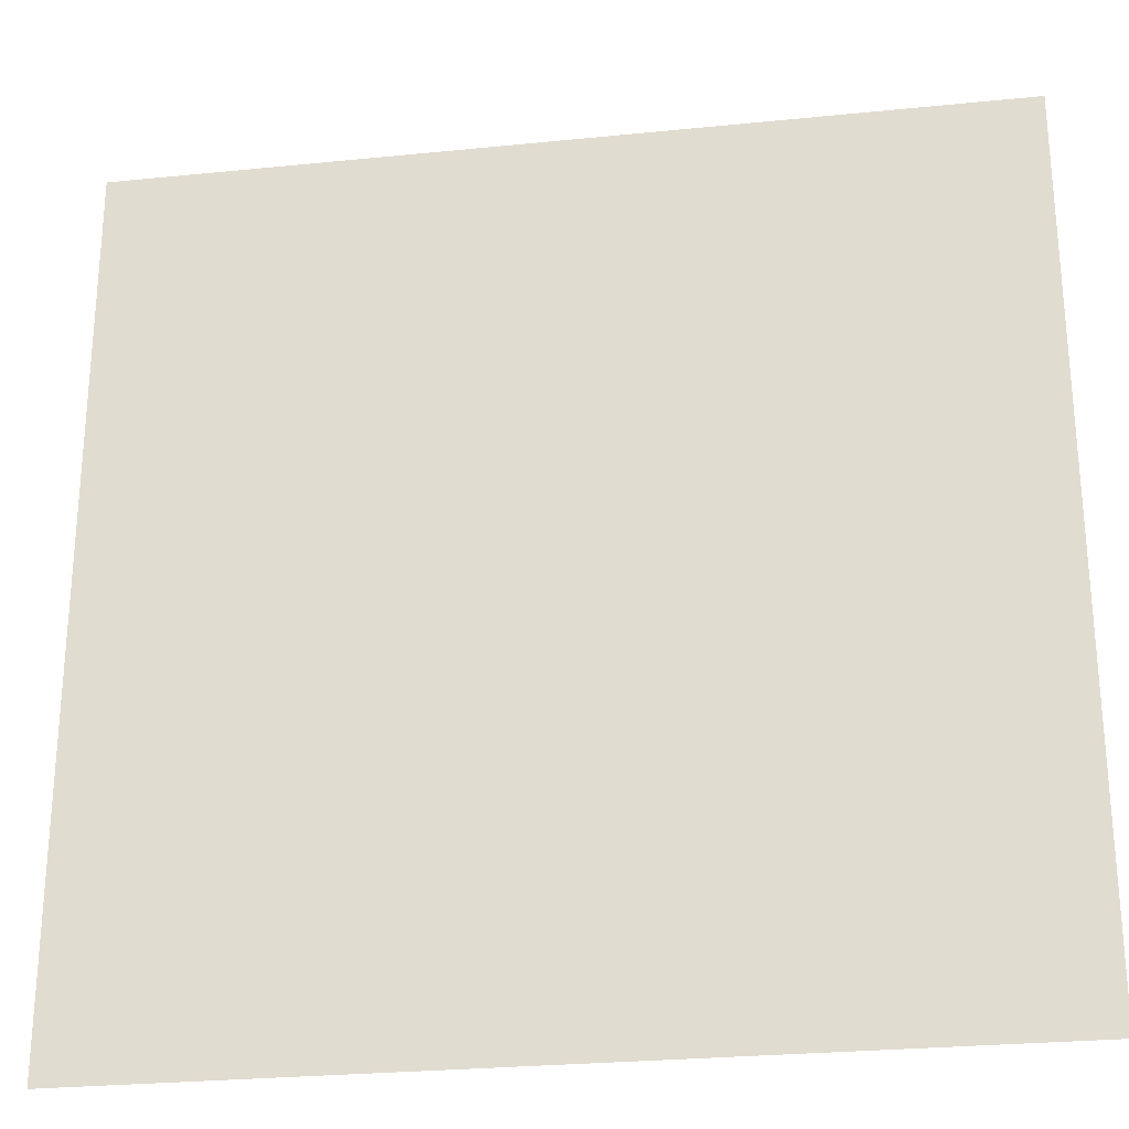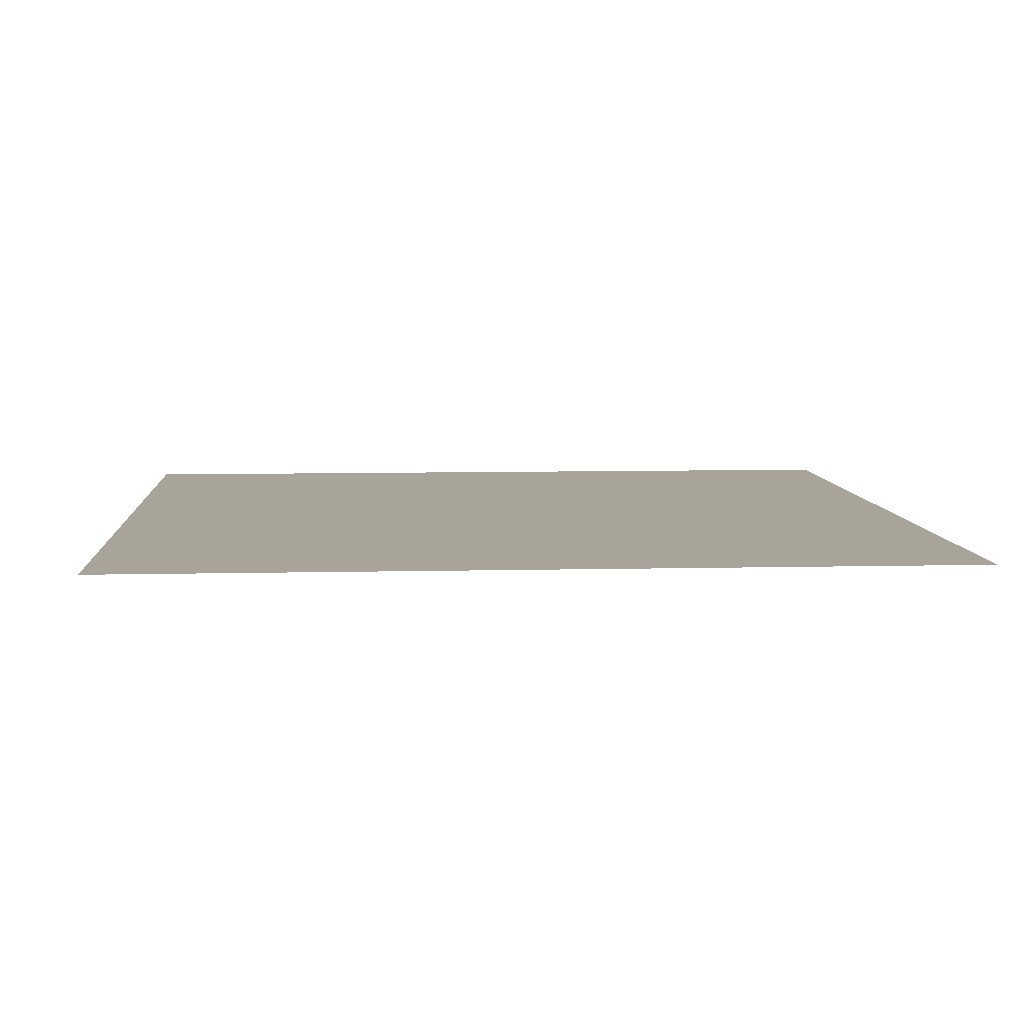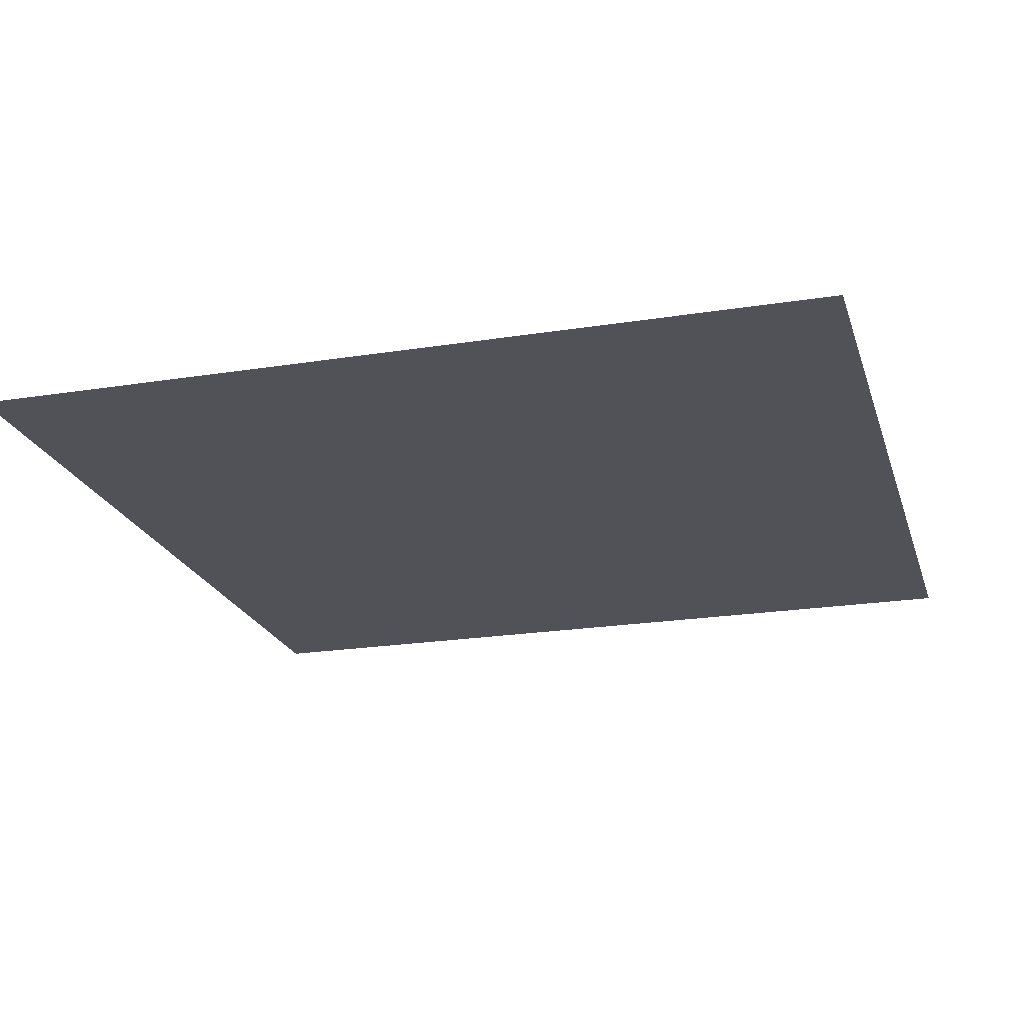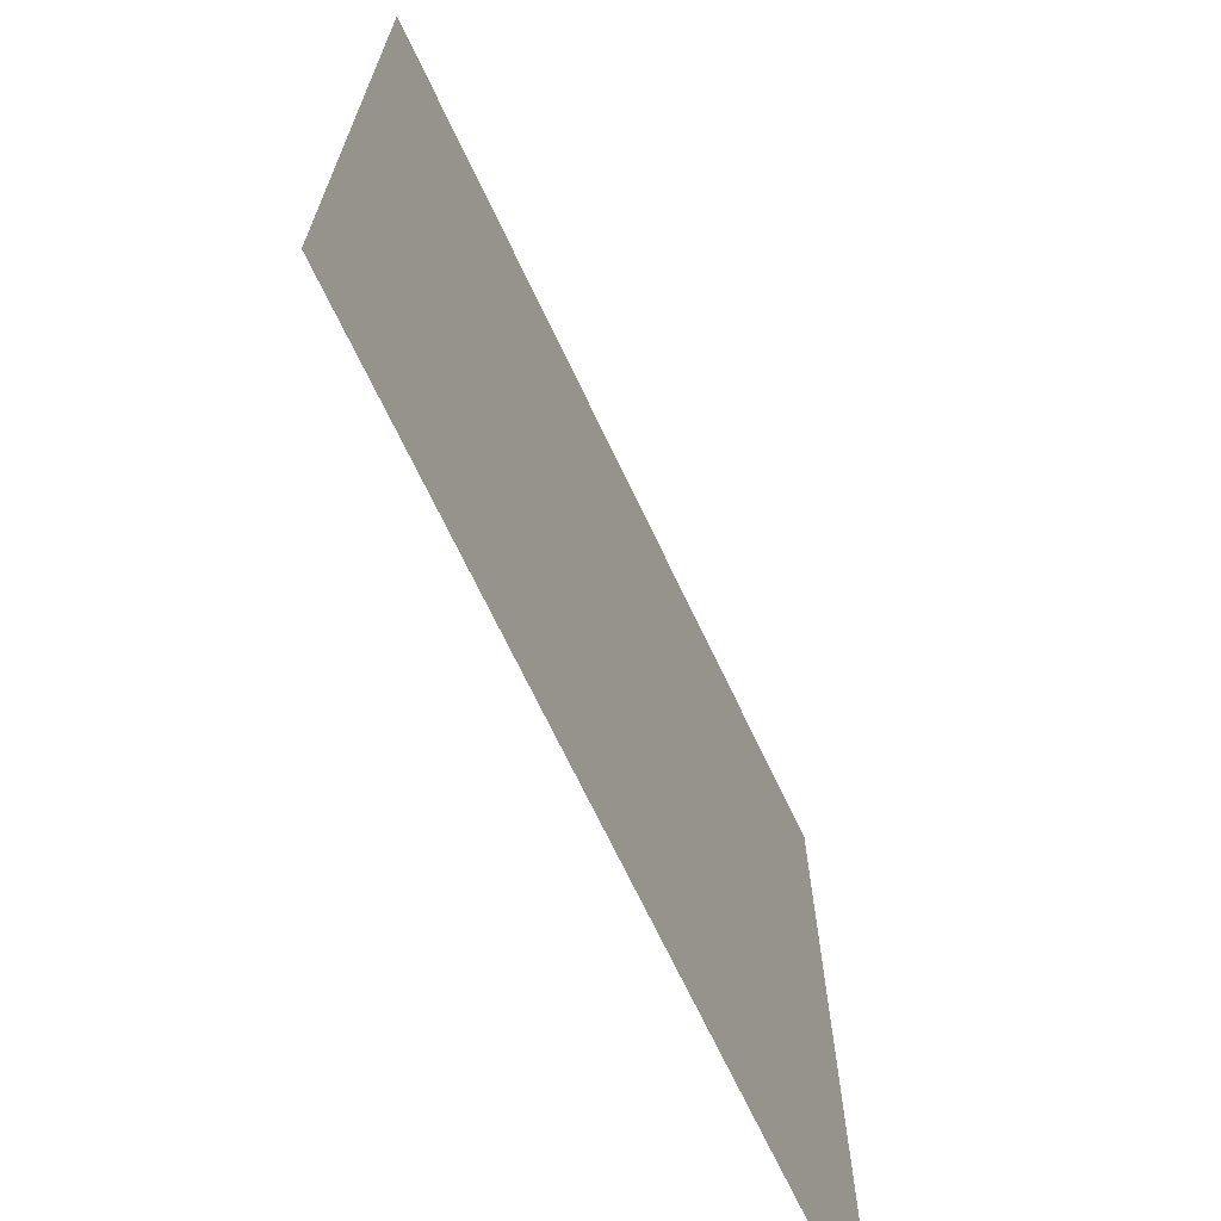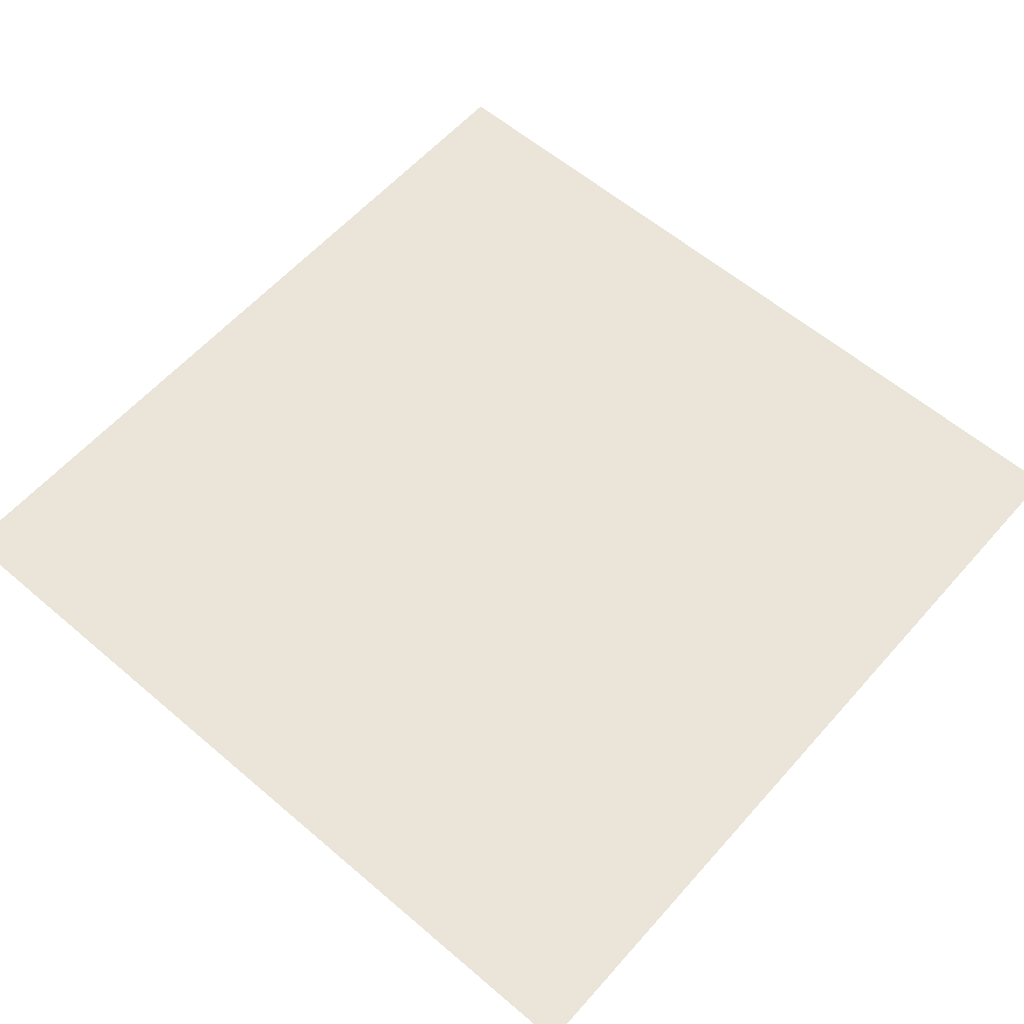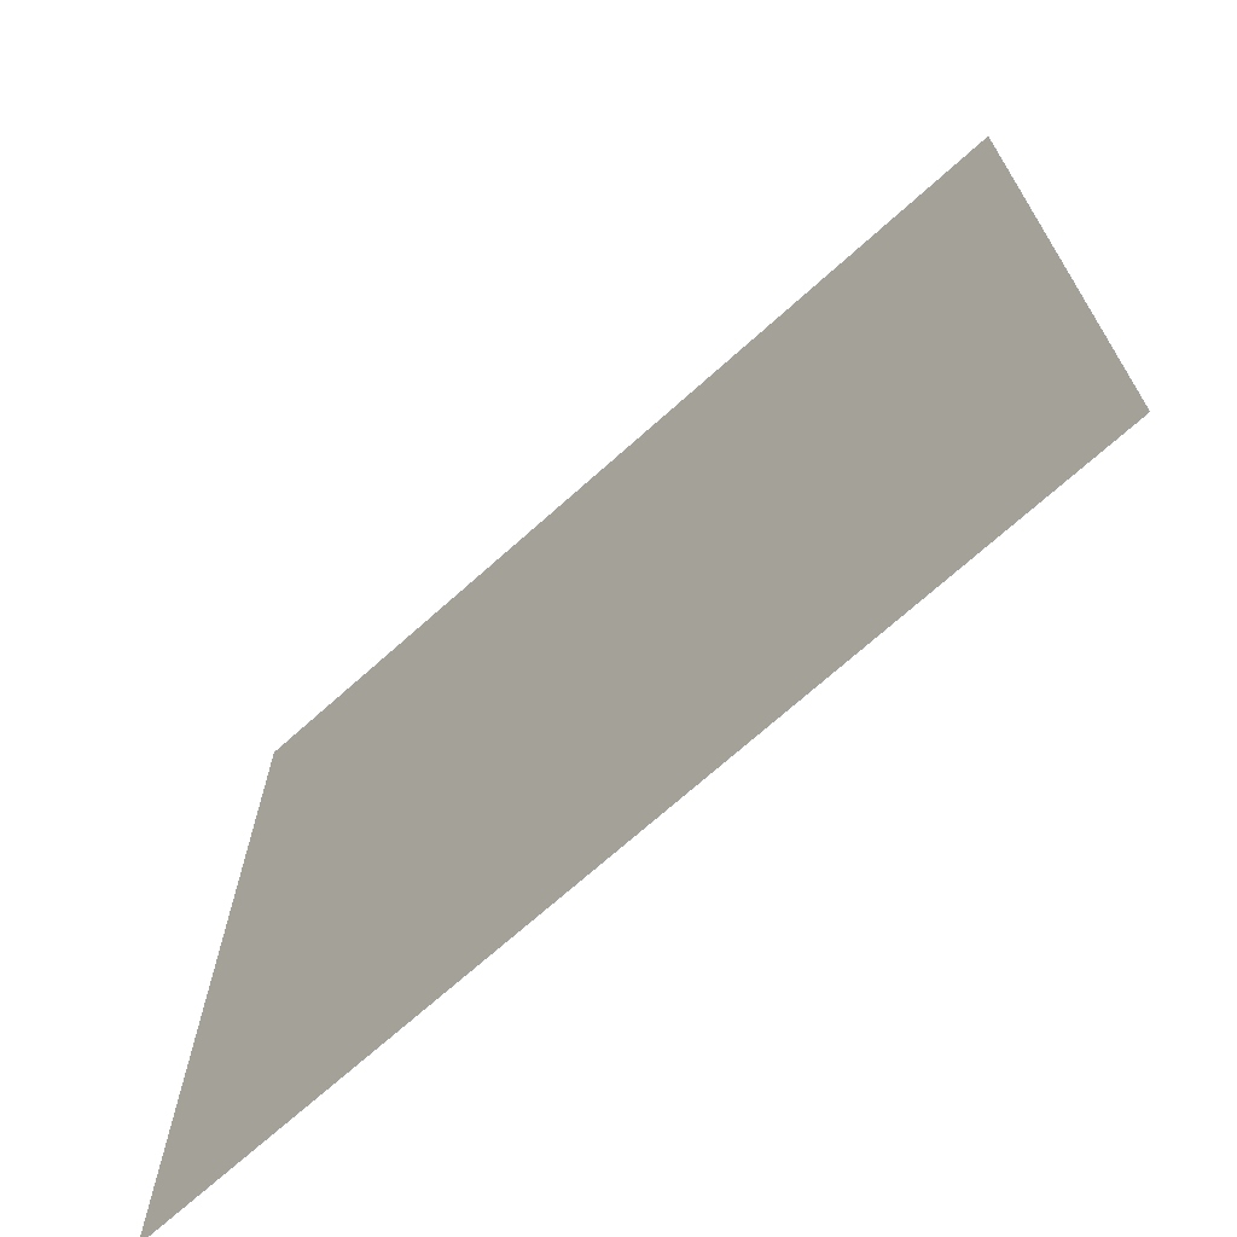
<metadata>
{"format":"obj","ext":"obj","renderer":"f3d","projection":"perspective","resolution":1024,"background":"white","views":[{"elev":-26.6,"azim":9.0,"up":"+Z"},{"elev":7.2,"azim":85.9,"up":"+Y"},{"elev":-21.6,"azim":15.7,"up":"+Y"},{"elev":-69.8,"azim":-64.6,"up":"+Z"},{"elev":59.4,"azim":-48.8,"up":"+Y"},{"elev":-70.1,"azim":-138.0,"up":"+Z"}]}
</metadata>
<code>
o gpWall_平面.001
v -1 0 1
v 1 0 1
v -1 0 -1
v 1 0 -1
f 1 2 4 3

</code>
